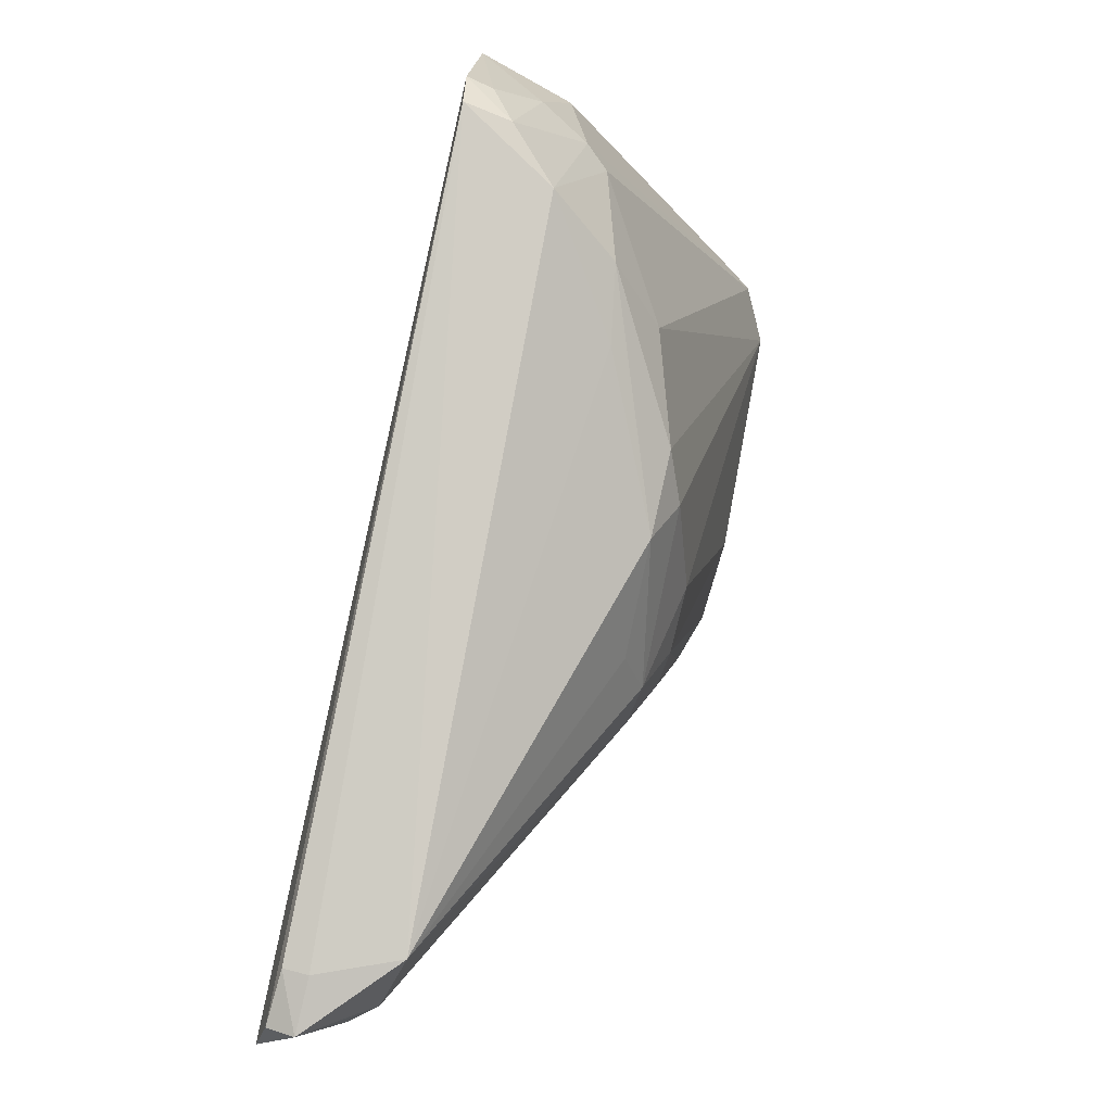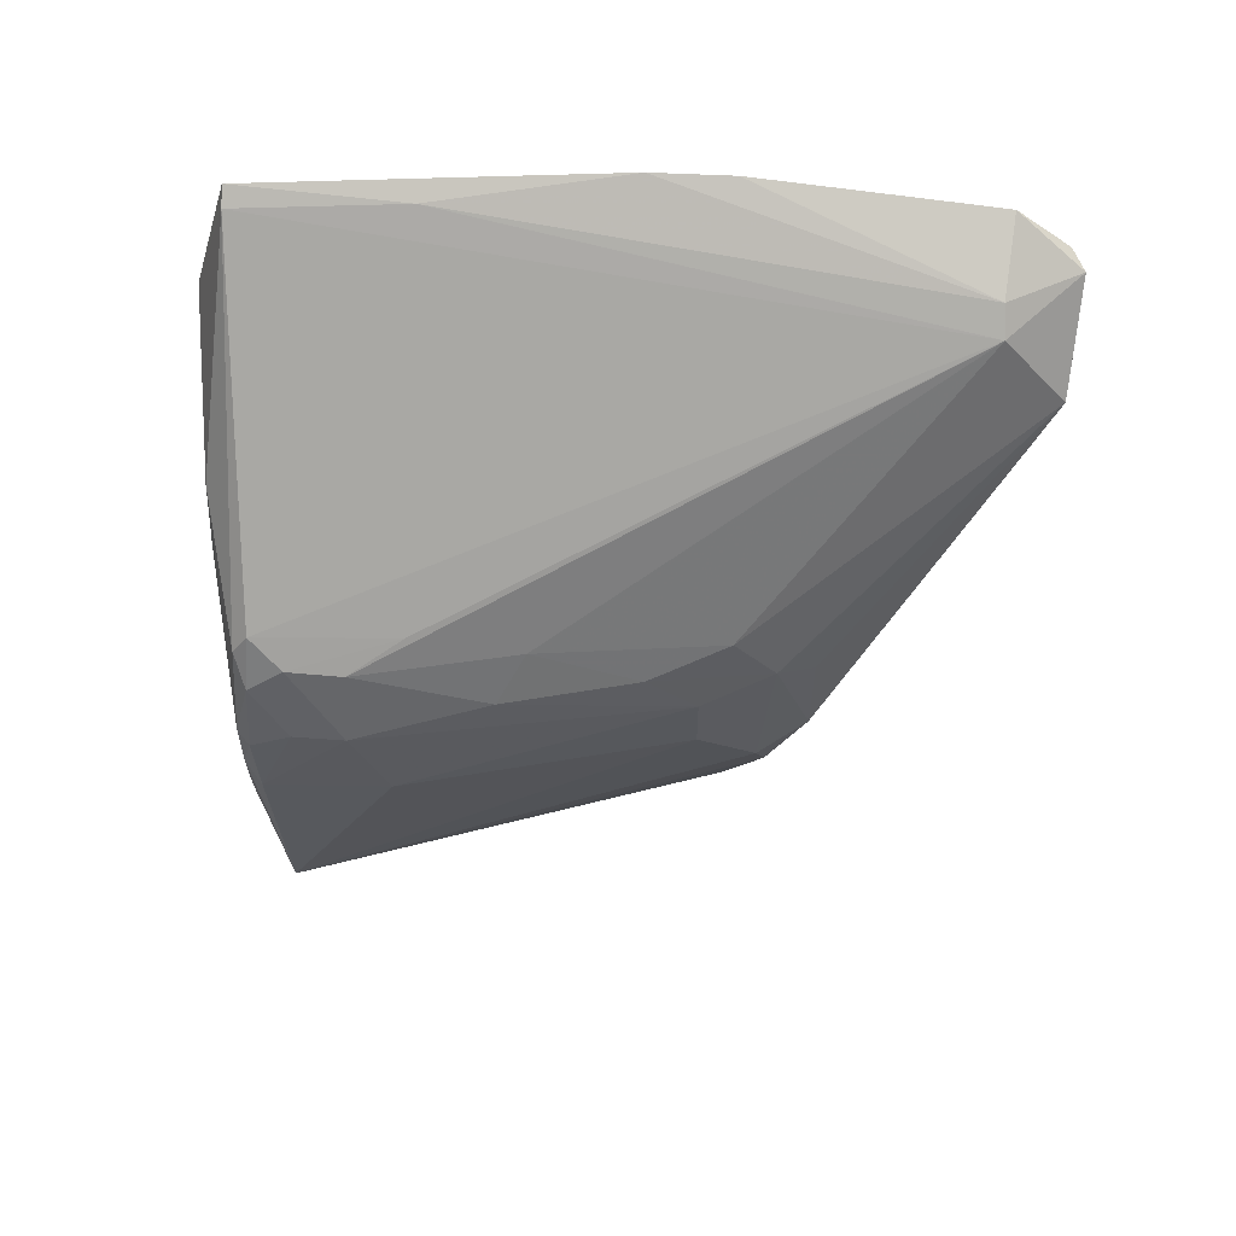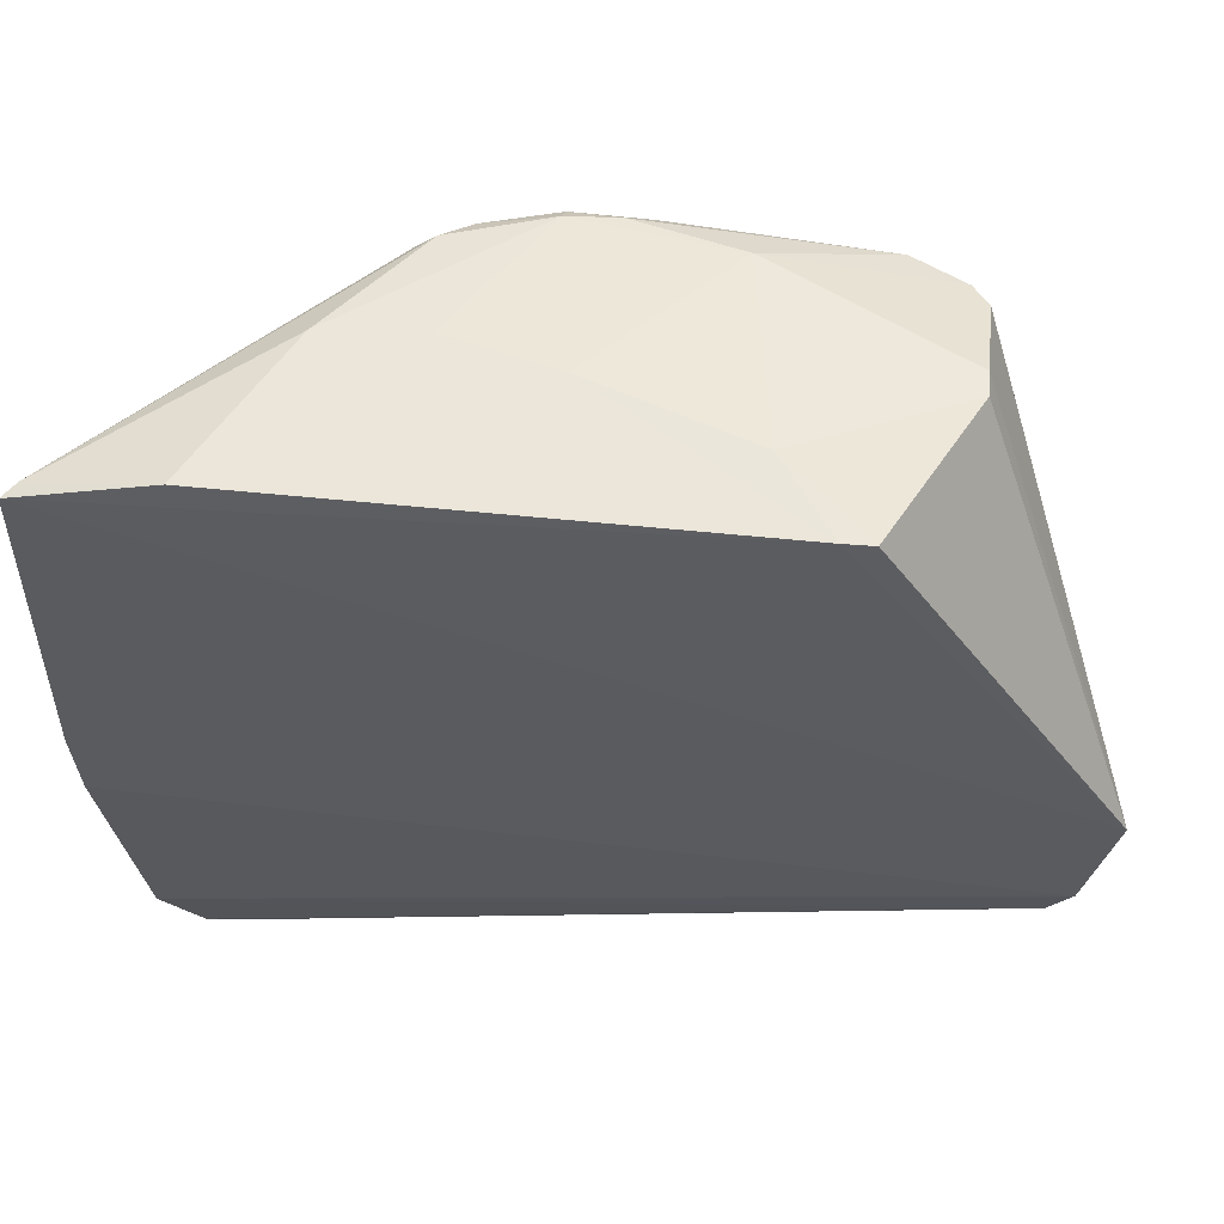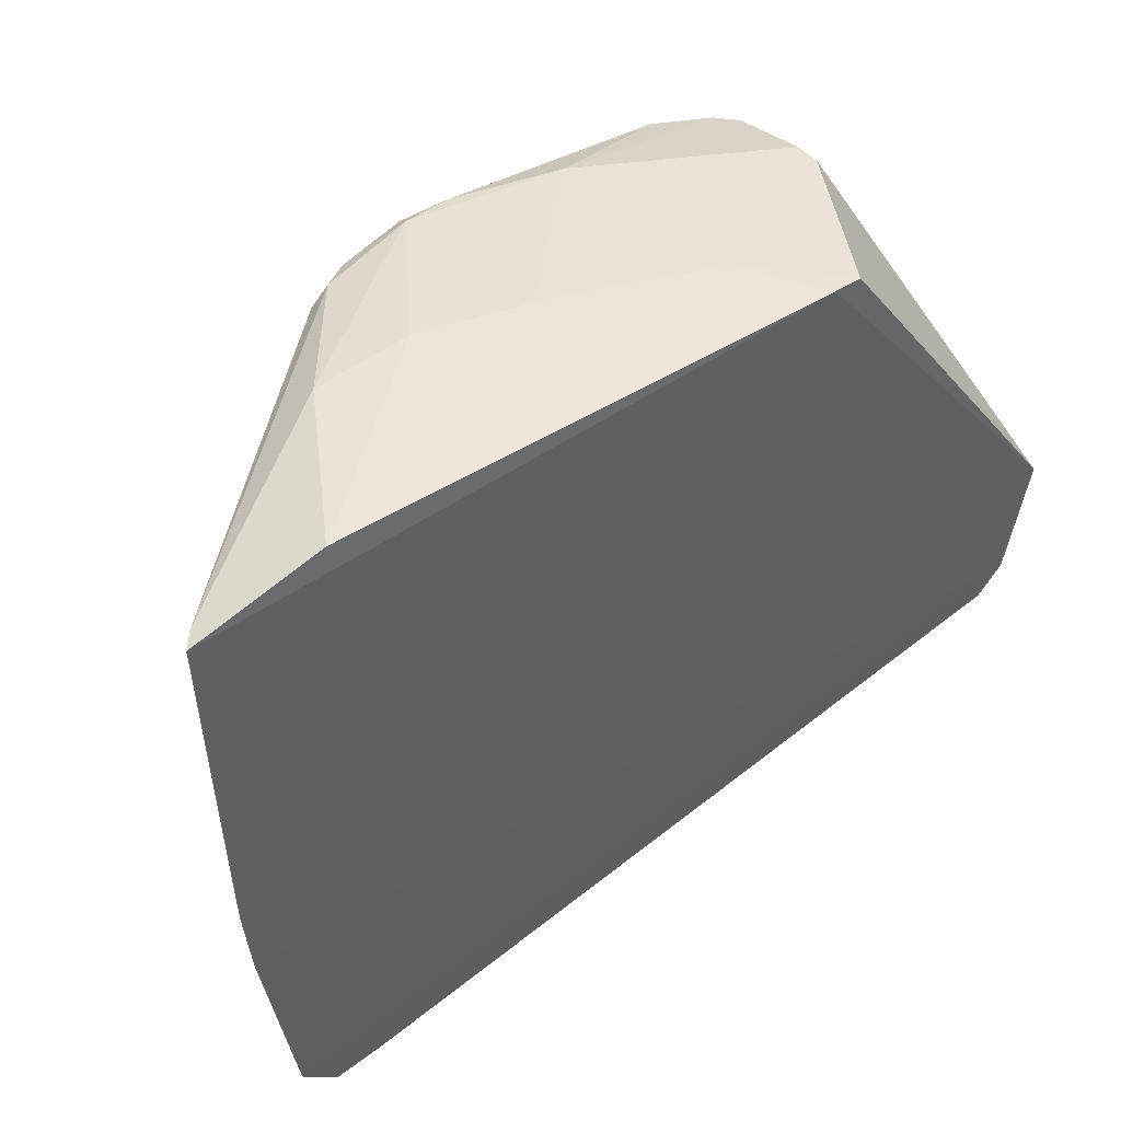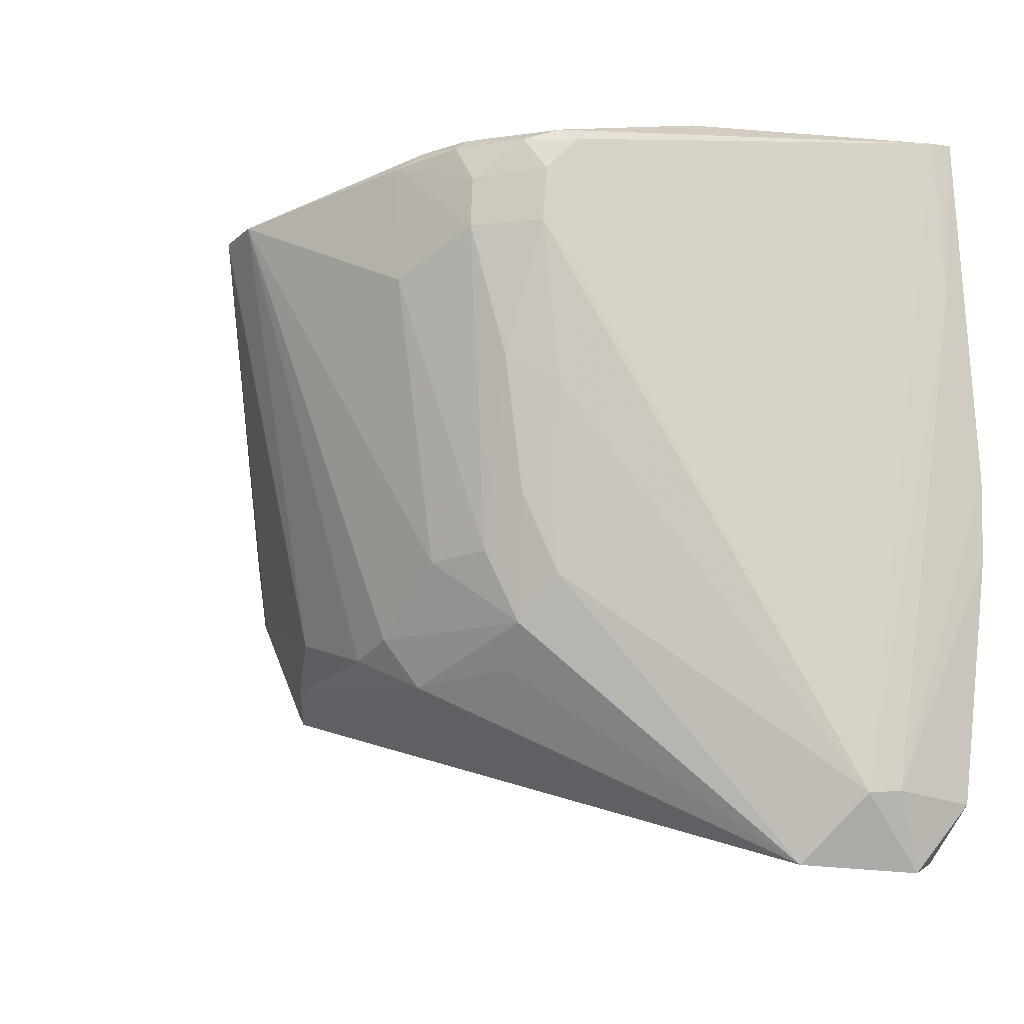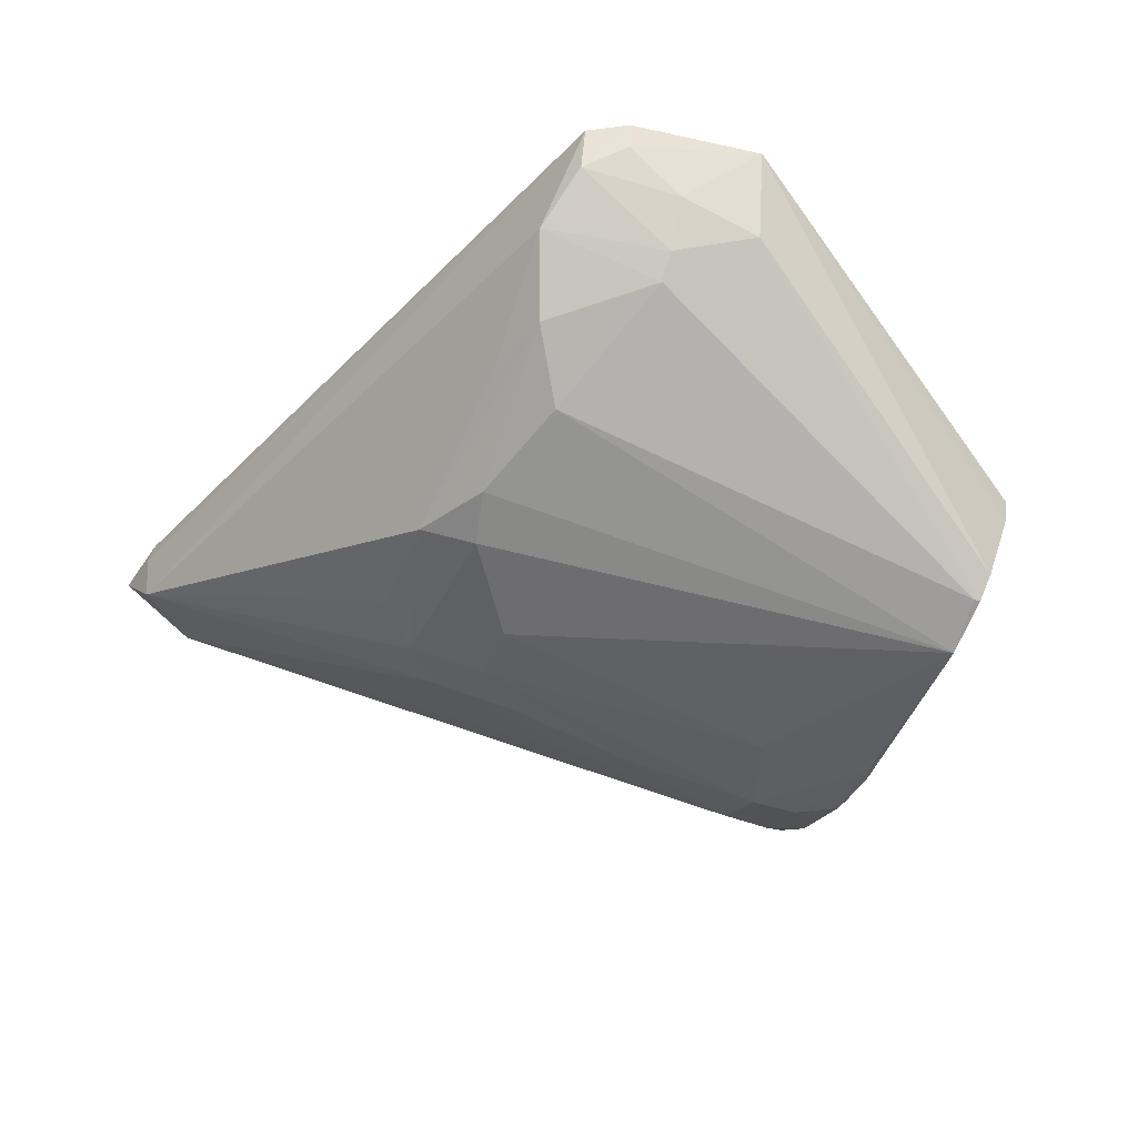
<metadata>
{"format":"obj","ext":"obj","renderer":"f3d","projection":"perspective","resolution":1024,"background":"white","views":[{"elev":-79.8,"azim":-102.2,"up":"+Z"},{"elev":-29.4,"azim":86.8,"up":"+Y"},{"elev":60.0,"azim":-174.2,"up":"+Z"},{"elev":50.9,"azim":145.8,"up":"+Z"},{"elev":-13.7,"azim":35.7,"up":"+Z"},{"elev":-41.6,"azim":-114.1,"up":"+Y"}]}
</metadata>
<code>
v 0.01472 -0.08907 0.3305
v 0.03923 -0.08792 0.3248
v -0.1265 -0.084 0.2333
v 0.0167 -0.09013 0.1857
v -0.03082 -0.1506 0.3045
v 0.03441 -0.08356 0.1968
v -0.07986 -0.08975 0.3292
v -0.01636 -0.1417 0.3234
v -0.05803 -0.1306 0.2212
v 0.03972 -0.08298 0.2426
v 0.01689 -0.08559 0.1869
v 0.02396 -0.1022 0.1981
v -0.1312 -0.08506 0.2577
v -0.0006236 -0.119 0.3283
v -0.09755 -0.1457 0.3166
v -0.1118 -0.1022 0.2221
v 0.02681 -0.08992 0.1842
v 0.02698 -0.08495 0.1862
v -0.03052 -0.1356 0.2303
v -0.01782 -0.1453 0.3046
v 0.02802 -0.09762 0.1985
v 0.04048 -0.08359 0.2579
v 0.03689 -0.09104 0.3248
v -0.01887 -0.1201 0.3286
v -0.04893 -0.1506 0.32
v -0.1002 -0.1201 0.3242
v 0.01071 -0.1048 0.1855
v -0.1224 -0.08451 0.2262
v -0.09202 -0.125 0.234
v -0.126 -0.1023 0.2589
v -0.04736 -0.1404 0.2431
v -0.02161 -0.1463 0.3212
v -0.02188 -0.135 0.2388
v -0.01269 -0.1411 0.3209
v 0.03785 -0.08945 0.2941
v -0.03919 -0.1151 0.3287
v -0.03467 -0.1471 0.3237
v -0.08765 -0.1507 0.3163
v -0.08529 -0.09013 0.3288
v -0.1006 -0.1414 0.3175
v -0.08835 -0.117 0.223
v -0.03656 -0.1309 0.2226
v -0.1209 -0.09325 0.2261
v -0.1251 -0.09736 0.2438
v -0.1159 -0.1108 0.244
v -0.06323 -0.135 0.2306
v -0.03493 -0.1402 0.2438
v -0.01714 -0.145 0.3149
v -0.03505 -0.1499 0.3213
v -0.01785 -0.1399 0.2743
v -0.01276 -0.1403 0.2946
v -0.06966 -0.1048 0.3285
v -0.06403 -0.1433 0.3233
v -0.04791 -0.1509 0.2971
v -0.09741 -0.1457 0.3154
v -0.04407 -0.1483 0.323
v -0.1001 -0.1252 0.3235
v -0.1018 -0.115 0.2265
v -0.1255 -0.08887 0.2336
v -0.1198 -0.1065 0.2441
v -0.0728 -0.1311 0.228
v -0.02656 -0.1452 0.2793
v -0.02633 -0.1401 0.2539
v -0.03067 -0.1502 0.314
f 7 1 2
f 10 6 3
f 13 7 2
f 17 4 11
f 18 17 11
f 18 6 17
f 21 6 10
f 21 17 6
f 21 12 17
f 22 13 2
f 22 10 3
f 22 3 13
f 22 21 10
f 23 14 8
f 23 2 1
f 23 1 14
f 24 14 1
f 27 4 17
f 27 17 12
f 28 11 4
f 28 27 16
f 28 4 27
f 28 18 11
f 28 3 6
f 28 6 18
f 33 27 12
f 33 19 27
f 34 23 8
f 34 12 23
f 34 8 32
f 35 23 12
f 35 12 21
f 35 21 22
f 35 22 2
f 35 2 23
f 36 24 1
f 36 1 7
f 37 8 14
f 37 14 24
f 37 32 8
f 39 7 13
f 39 13 26
f 40 30 15
f 40 13 30
f 41 27 9
f 41 16 27
f 42 27 19
f 42 19 9
f 42 9 27
f 43 28 16
f 43 3 28
f 44 30 13
f 46 9 19
f 46 19 31
f 46 31 38
f 47 31 19
f 48 5 20
f 48 34 32
f 49 32 37
f 50 33 12
f 50 12 20
f 51 20 12
f 51 12 34
f 51 48 20
f 51 34 48
f 52 36 7
f 52 39 26
f 52 7 39
f 53 15 38
f 53 36 52
f 53 37 24
f 53 24 36
f 54 5 25
f 54 25 38
f 54 38 31
f 54 47 5
f 54 31 47
f 55 38 15
f 55 29 38
f 55 45 29
f 55 15 30
f 56 38 25
f 56 53 38
f 56 37 53
f 56 49 37
f 56 25 49
f 57 26 13
f 57 13 40
f 57 40 15
f 57 15 53
f 57 53 52
f 57 52 26
f 58 16 41
f 58 45 16
f 58 29 45
f 58 41 9
f 59 44 13
f 59 13 3
f 59 3 43
f 59 43 44
f 60 30 44
f 60 44 43
f 60 43 16
f 60 16 45
f 60 55 30
f 60 45 55
f 61 9 46
f 61 58 9
f 61 29 58
f 61 46 38
f 61 38 29
f 62 5 47
f 62 50 20
f 62 20 5
f 63 47 19
f 63 19 33
f 63 62 47
f 63 33 50
f 63 50 62
f 64 48 32
f 64 5 48
f 64 32 49
f 64 49 25
f 64 25 5

</code>
